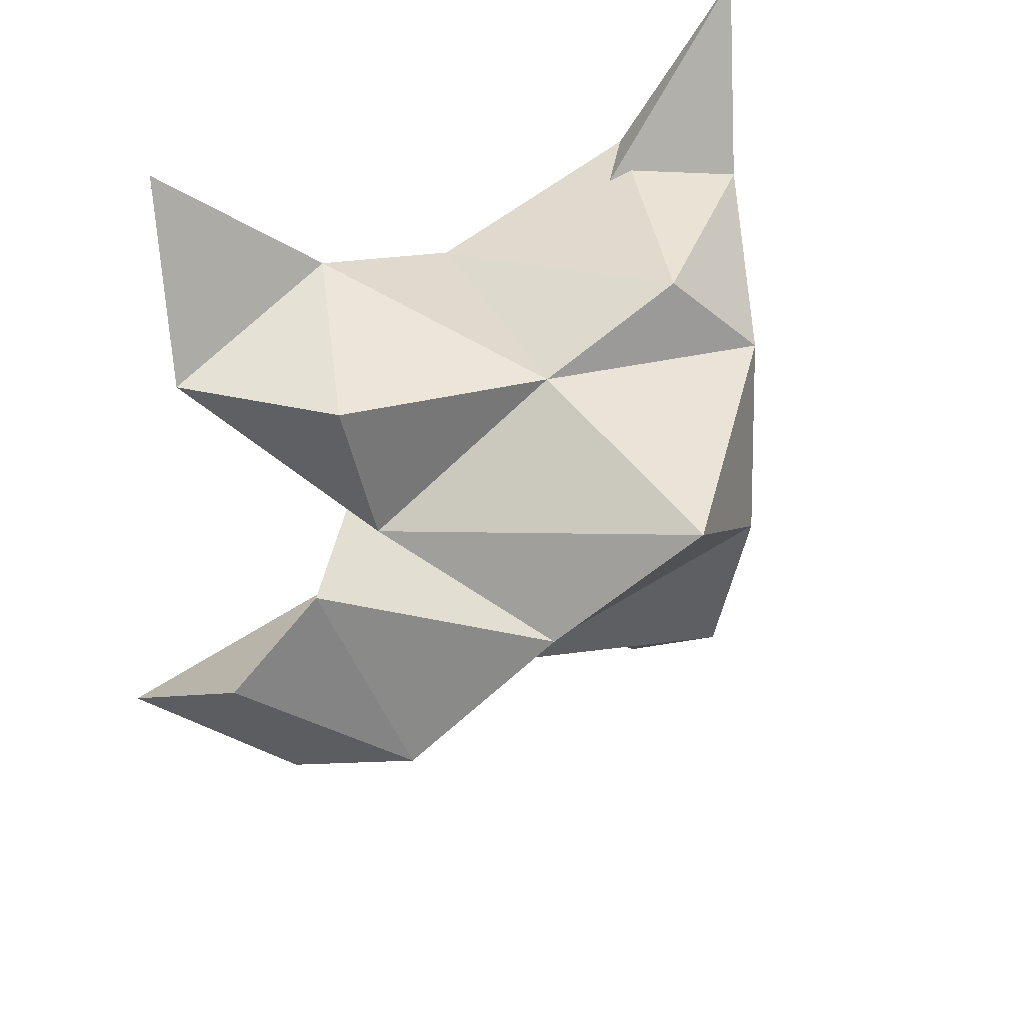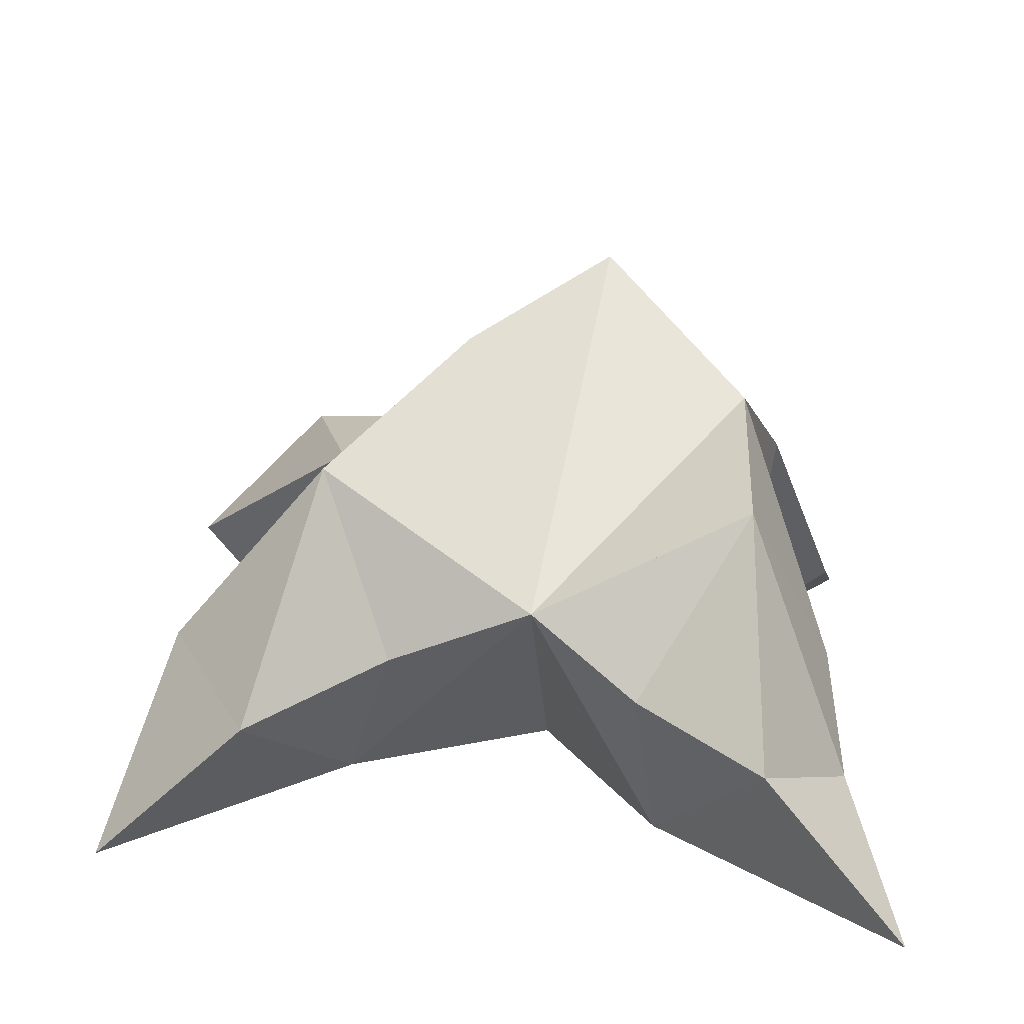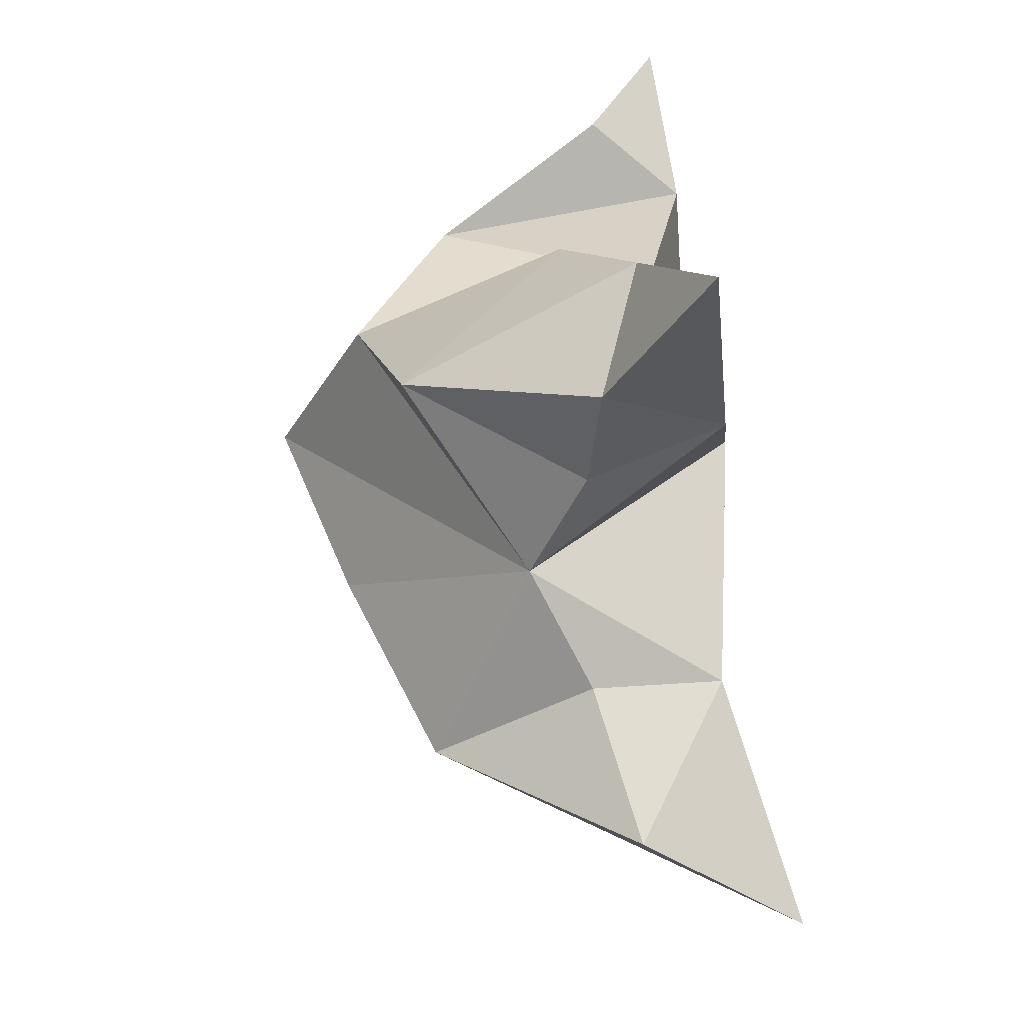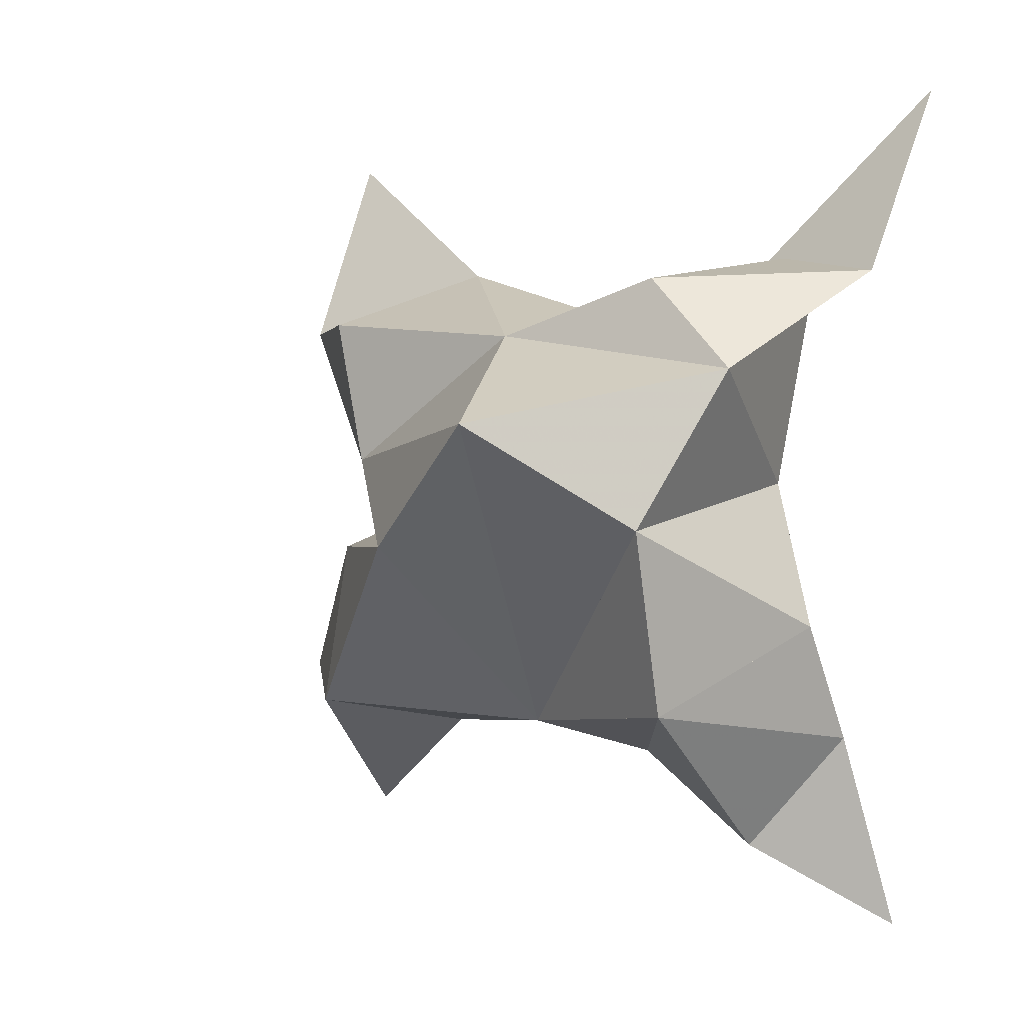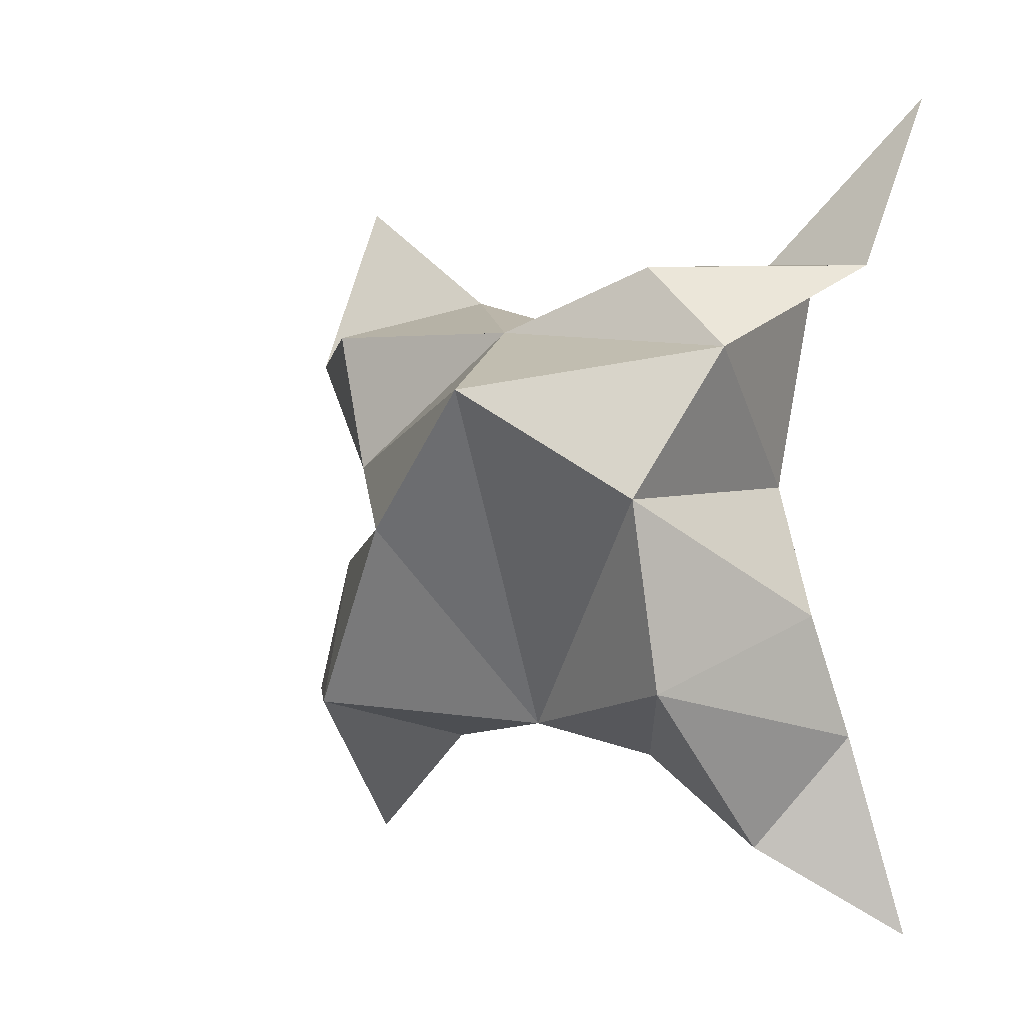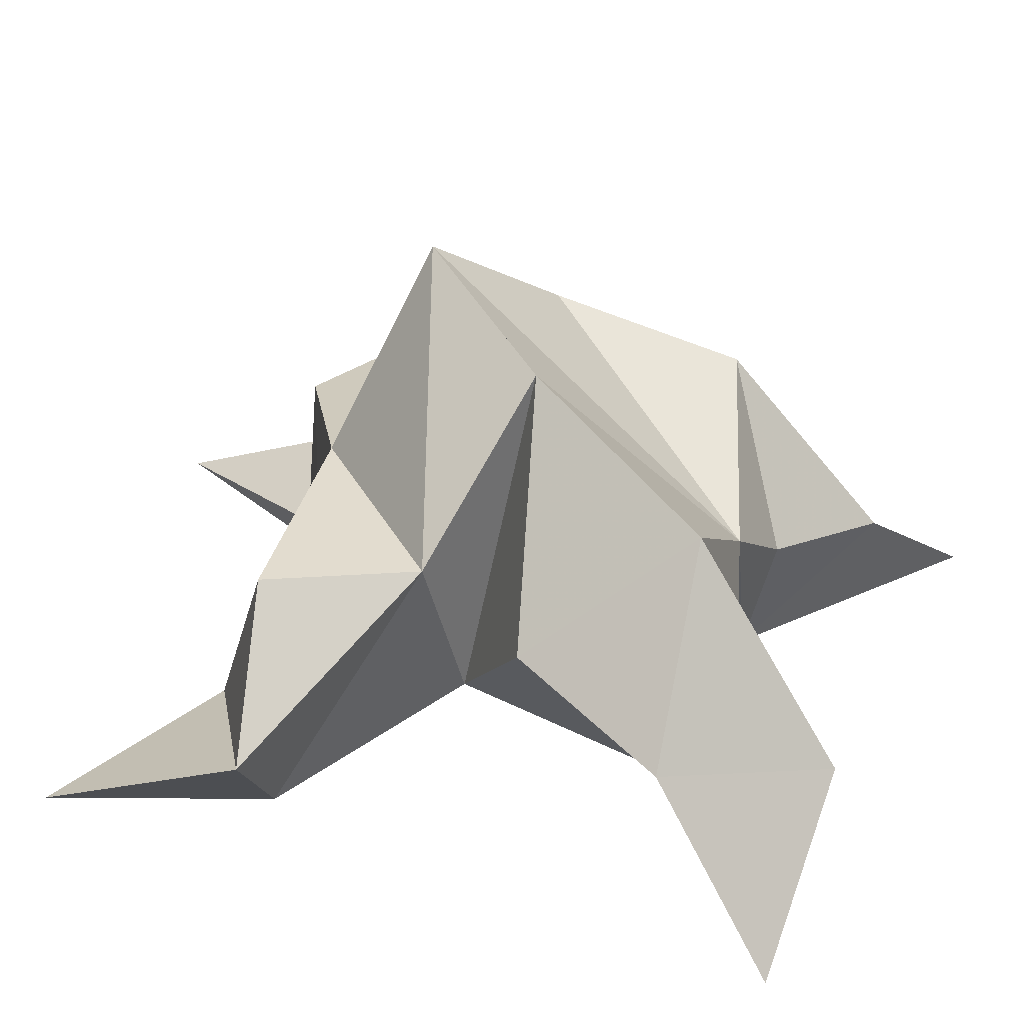
<metadata>
{"format":"obj","ext":"obj","renderer":"f3d","projection":"perspective","resolution":1024,"background":"white","views":[{"elev":35.5,"azim":154.8,"up":"+Z"},{"elev":18.9,"azim":-179.5,"up":"+Y"},{"elev":-69.5,"azim":-79.5,"up":"+Z"},{"elev":2.5,"azim":-146.2,"up":"+Z"},{"elev":-5.3,"azim":-145.3,"up":"+Z"},{"elev":34.5,"azim":100.0,"up":"+Y"}]}
</metadata>
<code>
v 0.09632 0.1251 0.6747
v 0.09604 0.1535 0.7039
v 0.07815 0.1209 0.6766
v 0.06938 0.1472 0.7091
v 0.09013 0.1494 0.7228
v 0.09019 0.1382 0.6499
v 0.08724 0.1 0.6903
v 0.07641 0.1839 0.7067
v 0.0903 0.1053 0.7266
v 0.1492 0.1131 0.7595
v 0.1237 0.1494 0.6995
v 0.1601 0.1019 0.637
v 0.1346 0.1056 0.7241
v 0.1006 0.1747 0.6845
v 0.1234 0.1614 0.654
v 0.1131 0.1311 0.6476
v 0.1351 0.1268 0.6294
v 0.1482 0.132 0.6571
v 0.1336 0.1414 0.6819
v 0.1201 0.1086 0.6568
v 0.1138 0.1186 0.6947
v 0.1298 0.1487 0.7257
v 0.152 0.1267 0.7248
v 0.1195 0.1159 0.7366
v 0.02712 0.1 0.7691
v 0.04482 0.1462 0.7164
v 0.03374 0.1 0.6105
v 0.05026 0.1 0.7394
v 0.05358 0.1633 0.6882
v 0.05461 0.1538 0.6548
v 0.0734 0.1254 0.644
v 0.05412 0.1202 0.6269
v 0.03899 0.1111 0.6474
v 0.03988 0.1236 0.6693
v 0.06991 0.101 0.6495
v 0.05434 0.1087 0.695
v 0.06191 0.1441 0.7329
v 0.03239 0.1143 0.7349
v 0.05988 0.1102 0.7339
f 1 2 4
f 1 2 7
f 1 2 8
f 1 2 14
f 1 2 21
f 1 2 29
f 1 3 4
f 1 3 6
f 1 3 7
f 1 3 29
f 1 4 7
f 1 4 8
f 1 4 29
f 1 6 7
f 1 6 8
f 1 6 14
f 1 6 15
f 1 6 20
f 1 6 29
f 1 7 20
f 1 7 21
f 1 8 14
f 1 8 29
f 1 14 15
f 1 14 19
f 1 14 21
f 1 15 19
f 1 15 20
f 1 19 20
f 1 19 21
f 1 20 21
f 2 4 5
f 2 4 7
f 2 4 8
f 2 4 9
f 2 4 29
f 2 5 8
f 2 5 9
f 2 5 11
f 2 7 9
f 2 7 21
f 2 8 11
f 2 8 14
f 2 8 29
f 2 9 11
f 2 9 21
f 2 11 14
f 2 11 21
f 2 14 21
f 3 4 7
f 3 4 29
f 3 4 36
f 3 6 7
f 3 6 29
f 3 6 30
f 3 6 35
f 3 7 35
f 3 7 36
f 3 29 30
f 3 29 34
f 3 29 36
f 3 30 34
f 3 30 35
f 3 34 35
f 3 34 36
f 3 35 36
f 4 5 8
f 4 5 9
f 4 5 26
f 4 7 9
f 4 7 36
f 4 8 26
f 4 8 29
f 4 9 26
f 4 9 36
f 4 26 29
f 4 26 36
f 4 29 36
f 5 8 11
f 5 8 26
f 5 9 11
f 5 9 22
f 5 9 24
f 5 9 26
f 5 9 37
f 5 9 39
f 5 11 22
f 5 22 24
f 5 26 37
f 5 37 39
f 6 7 20
f 6 7 35
f 6 8 14
f 6 8 29
f 6 14 15
f 6 15 16
f 6 15 20
f 6 16 20
f 6 29 30
f 6 30 31
f 6 30 35
f 6 31 35
f 7 9 21
f 7 9 36
f 7 20 21
f 7 35 36
f 8 11 14
f 8 26 29
f 9 11 13
f 9 11 21
f 9 11 22
f 9 13 21
f 9 13 22
f 9 13 24
f 9 22 24
f 9 26 28
f 9 26 36
f 9 26 37
f 9 28 36
f 9 28 37
f 9 28 39
f 9 37 39
f 10 13 23
f 10 13 24
f 10 23 24
f 11 13 21
f 11 13 22
f 11 13 23
f 11 14 21
f 11 22 23
f 12 17 18
f 12 17 20
f 12 18 20
f 13 22 23
f 13 22 24
f 13 23 24
f 14 15 19
f 14 19 21
f 15 16 17
f 15 16 18
f 15 16 19
f 15 16 20
f 15 17 18
f 15 17 20
f 15 18 19
f 15 18 20
f 15 19 20
f 16 17 18
f 16 17 20
f 16 18 19
f 16 18 20
f 16 19 20
f 17 18 20
f 18 19 20
f 19 20 21
f 22 23 24
f 25 28 38
f 25 28 39
f 25 38 39
f 26 28 36
f 26 28 37
f 26 28 38
f 26 29 36
f 26 37 38
f 27 32 33
f 27 32 35
f 27 33 35
f 28 37 38
f 28 37 39
f 28 38 39
f 29 30 34
f 29 34 36
f 30 31 32
f 30 31 33
f 30 31 34
f 30 31 35
f 30 32 33
f 30 32 35
f 30 33 34
f 30 33 35
f 30 34 35
f 31 32 33
f 31 32 35
f 31 33 34
f 31 33 35
f 31 34 35
f 32 33 35
f 33 34 35
f 34 35 36
f 37 38 39

</code>
